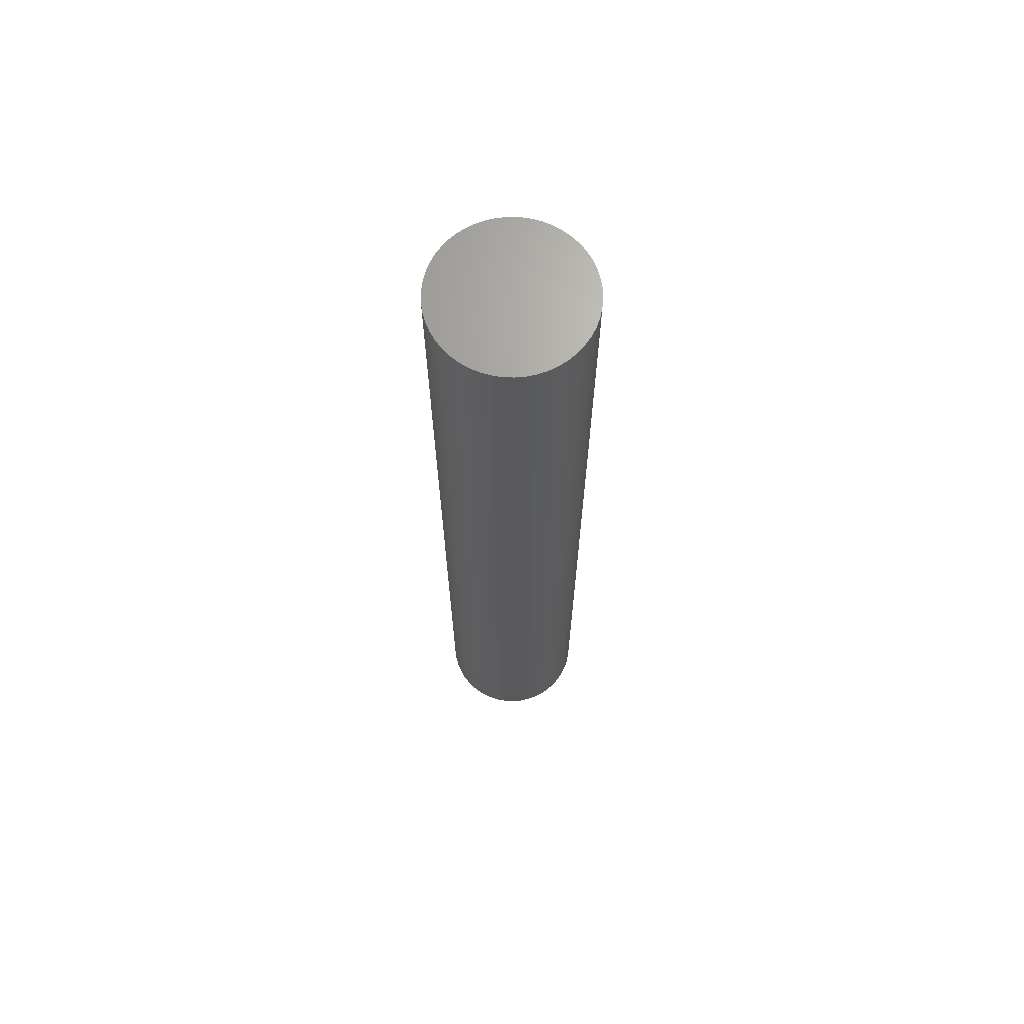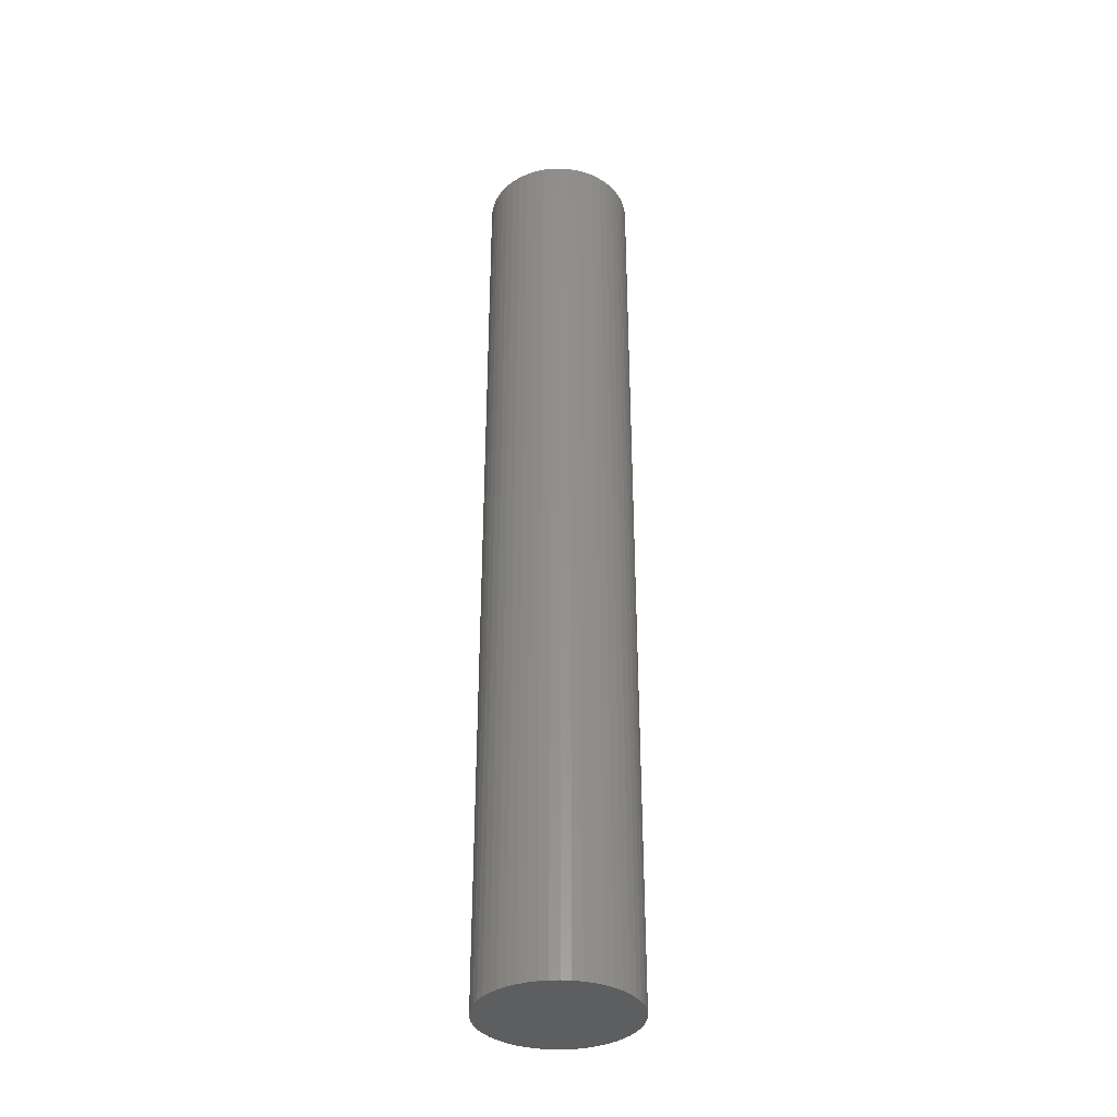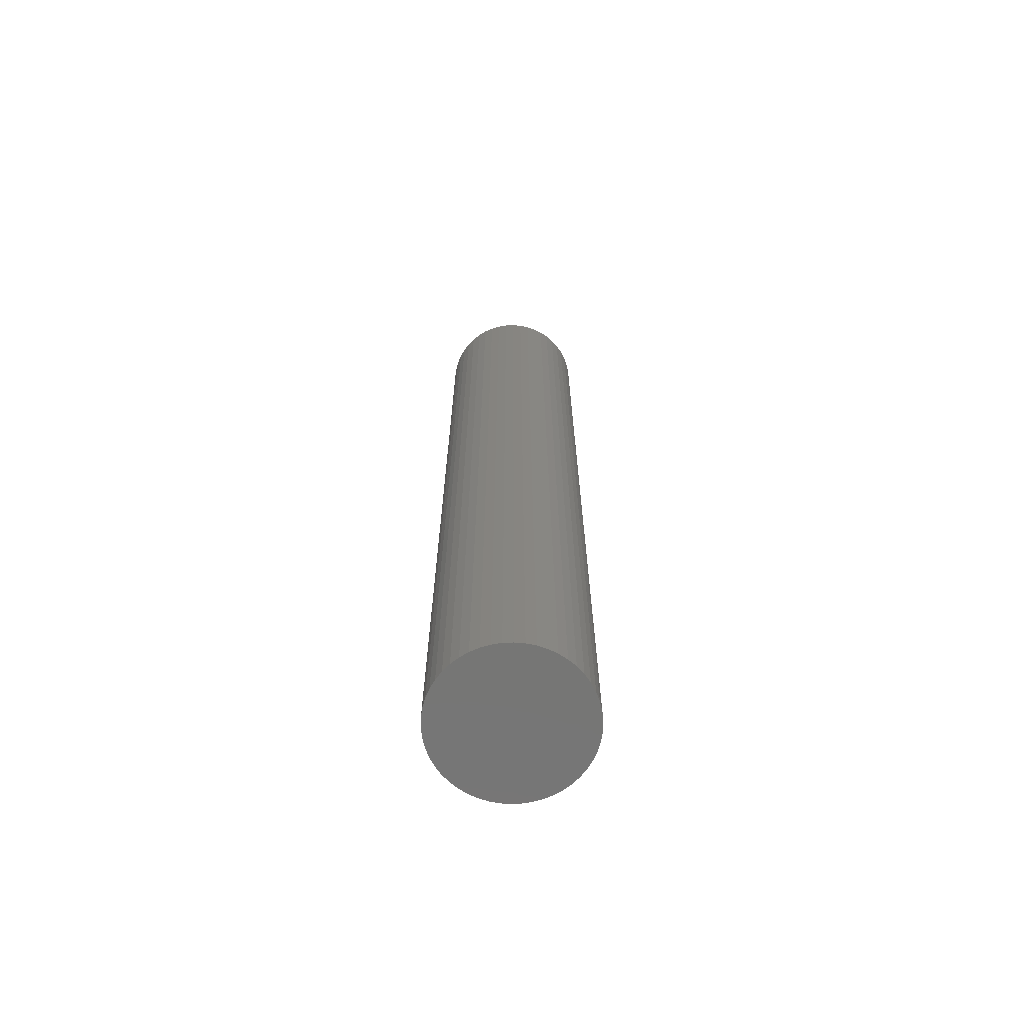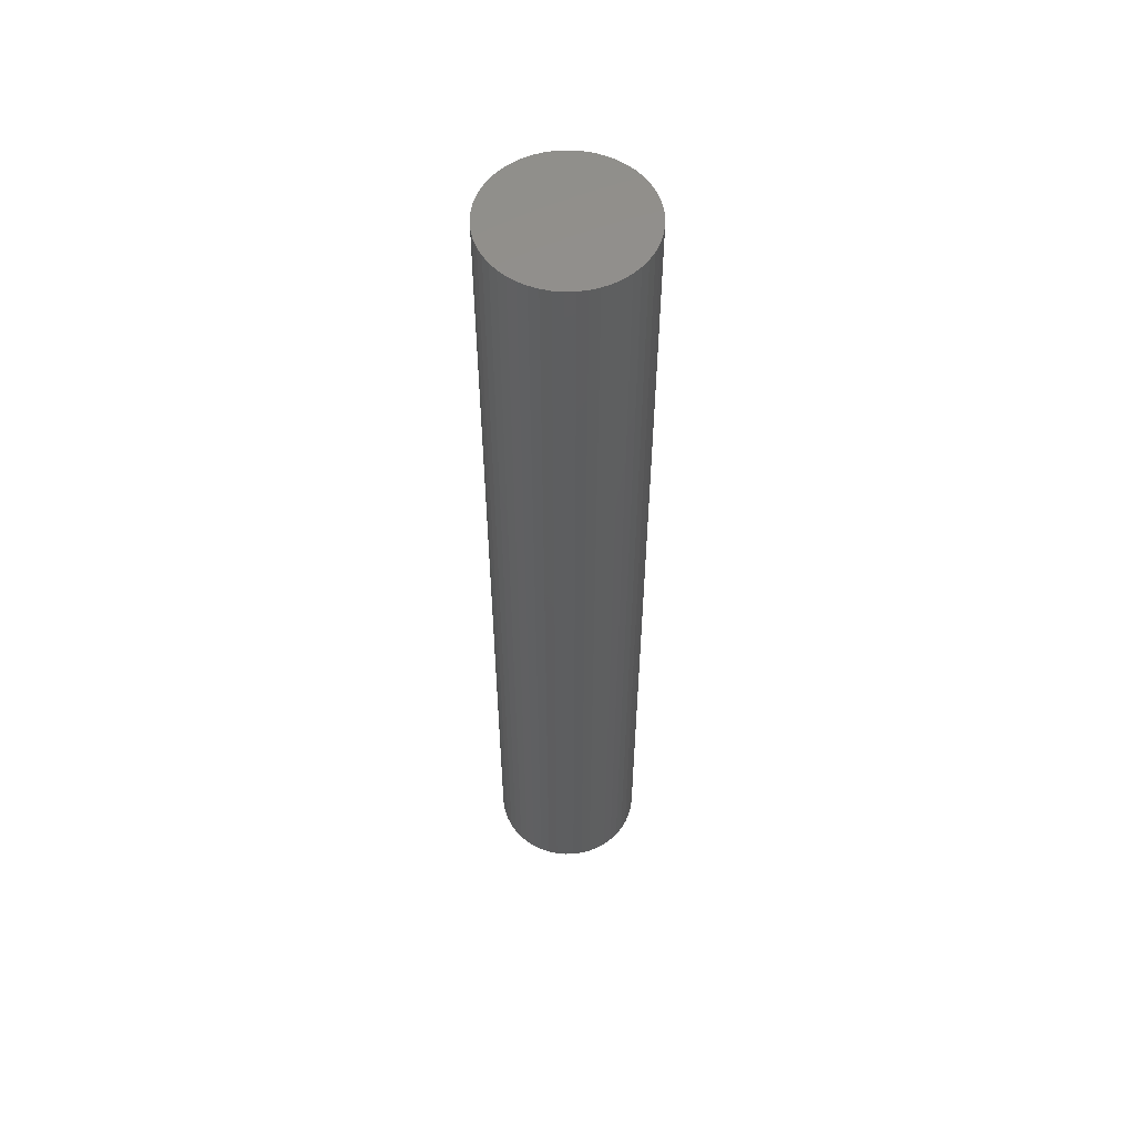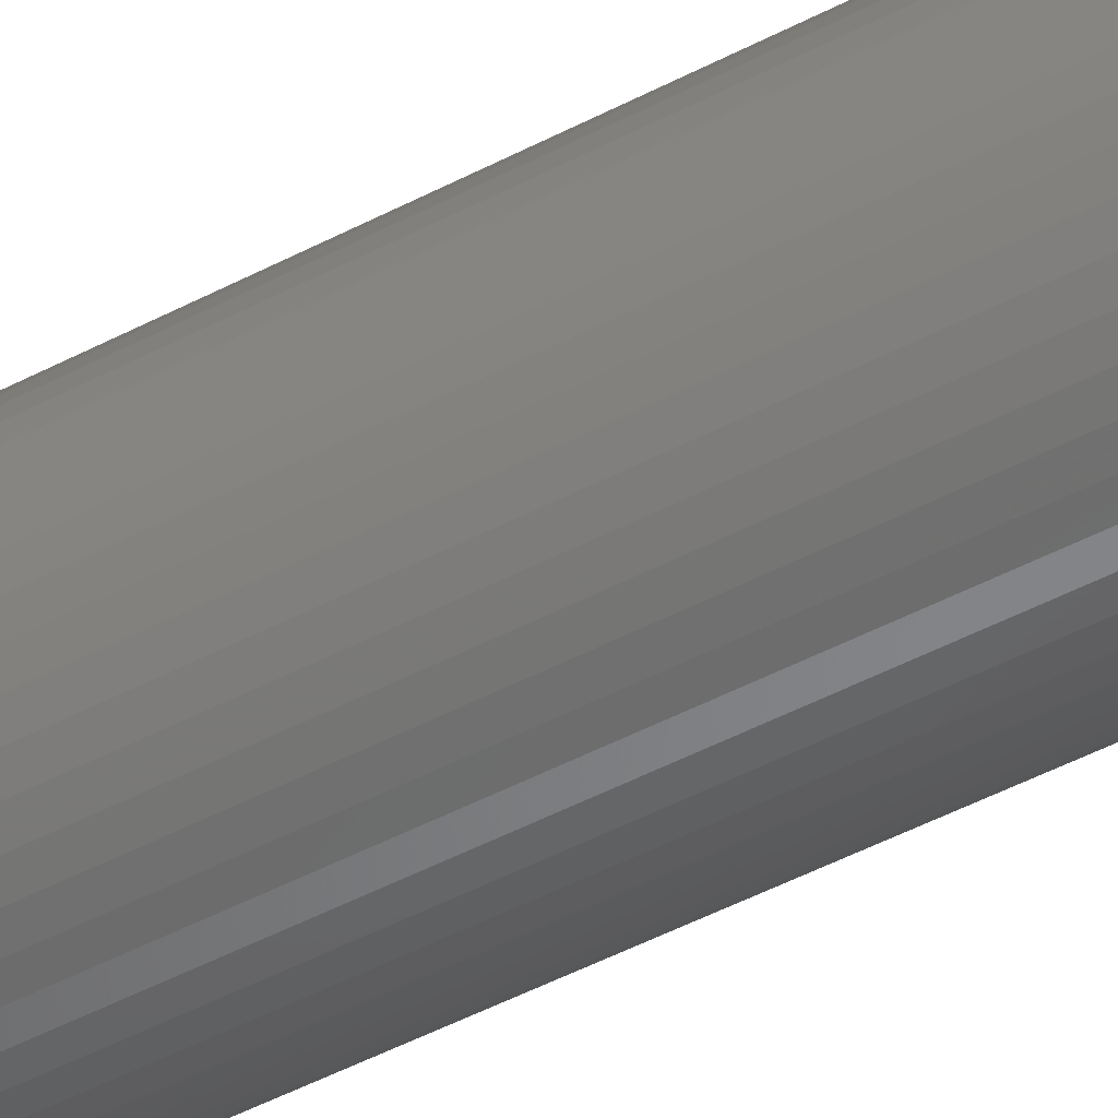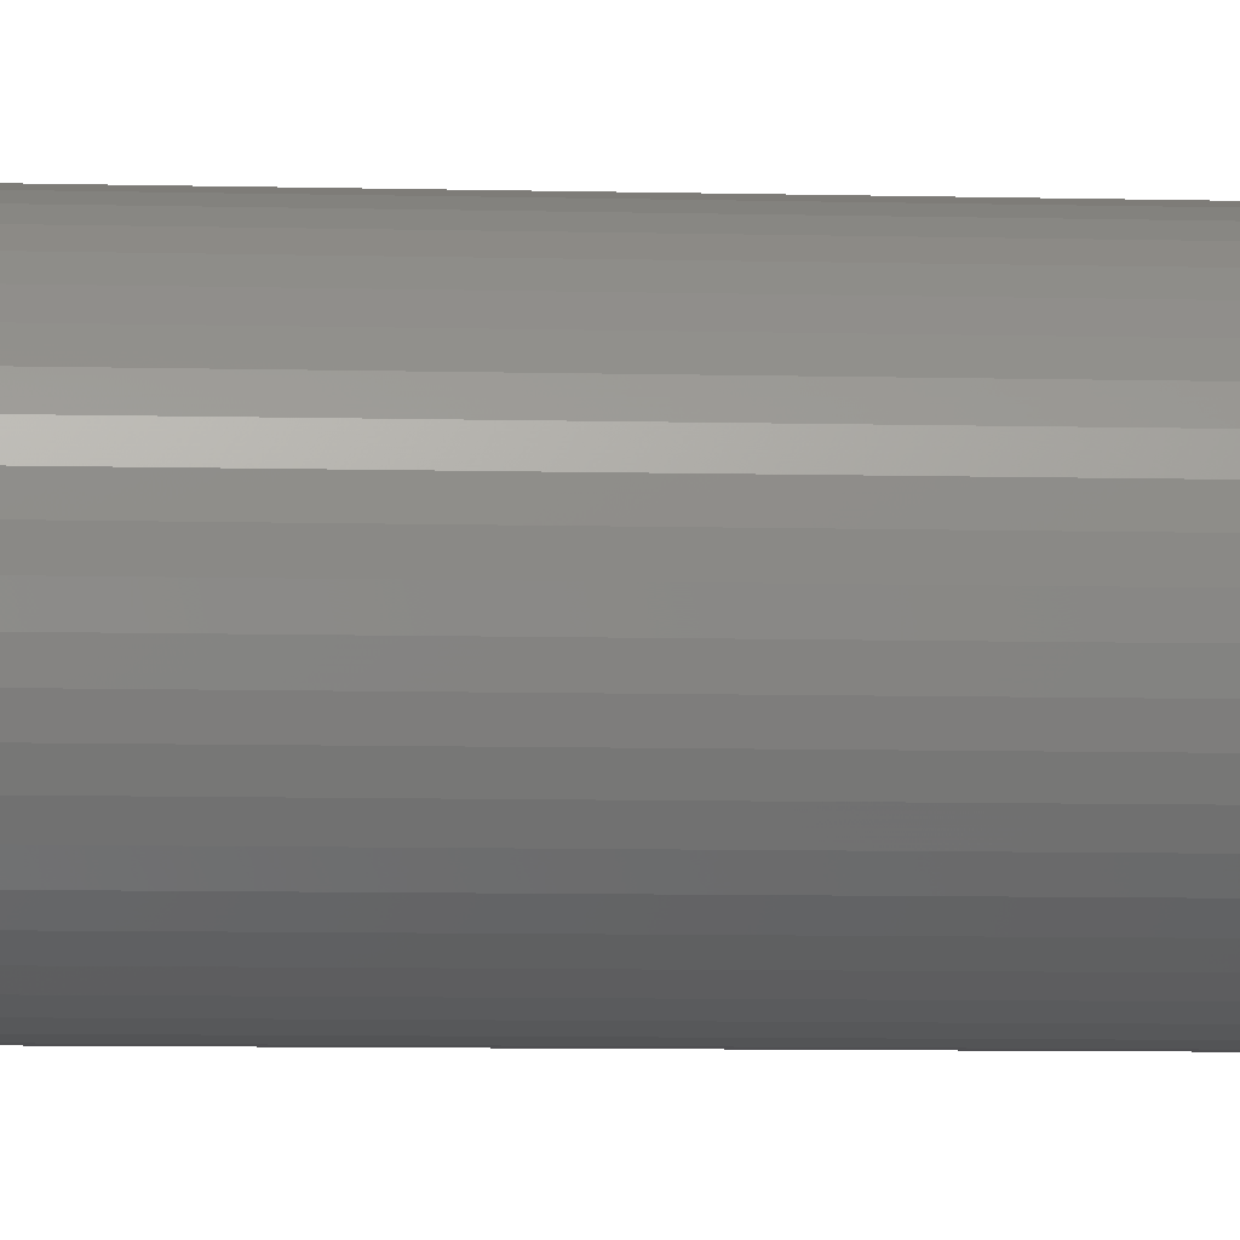
<metadata>
{"format":"stl","ext":"stl","renderer":"f3d","projection":"perspective","resolution":1024,"background":"white","views":[{"elev":67.9,"azim":-69.8,"up":"+Z"},{"elev":-35.7,"azim":-76.8,"up":"+Z"},{"elev":-68.3,"azim":81.6,"up":"+Z"},{"elev":55.6,"azim":27.2,"up":"+Z"},{"elev":-46.5,"azim":-58.7,"up":"+Y"},{"elev":-4.9,"azim":-96.5,"up":"+Y"}]}
</metadata>
<code>
# stl→obj: 100 verts, 196 faces
v 6.35 0 40
v 6.3 0.7959 -40
v 6.3 0.7959 40
v 6.35 0 -40
v -6.35 0 -40
v -6.3 0.7959 40
v -6.3 0.7959 -40
v -6.35 0 40
v 0.3987 6.337 -40
v -0.3987 6.337 40
v 0.3987 6.337 40
v -0.3987 6.337 -40
v 4.629 4.347 -40
v 4.048 4.893 40
v 4.629 4.347 40
v 4.048 4.893 -40
v 6.3 -0.7959 -40
v 6.151 -1.579 -40
v 6.151 1.579 -40
v 5.904 -2.338 -40
v 5.904 2.338 -40
v 5.565 -3.059 -40
v 5.565 3.059 -40
v 5.137 -3.732 -40
v 5.137 3.732 -40
v 4.629 -4.347 -40
v 4.048 -4.893 -40
v 3.402 -5.361 -40
v 3.402 5.361 -40
v 2.704 -5.746 -40
v 2.704 5.746 -40
v 1.962 -6.039 -40
v 1.962 6.039 -40
v 1.19 -6.238 -40
v 1.19 6.238 -40
v 0.3987 -6.337 -40
v -0.3987 -6.337 -40
v -1.19 -6.238 -40
v -1.19 6.238 -40
v -1.962 -6.039 -40
v -1.962 6.039 -40
v -2.704 -5.746 -40
v -2.704 5.746 -40
v -3.402 -5.361 -40
v -3.402 5.361 -40
v -4.048 -4.893 -40
v -4.048 4.893 -40
v -4.629 -4.347 -40
v -4.629 4.347 -40
v -5.137 -3.732 -40
v -5.137 3.732 -40
v -5.565 -3.059 -40
v -5.565 3.059 -40
v -5.904 -2.338 -40
v -5.904 2.338 -40
v -6.151 -1.579 -40
v -6.151 1.579 -40
v -6.3 -0.7959 -40
v 6.3 -0.7959 40
v 6.151 1.579 40
v 6.151 -1.579 40
v 5.904 2.338 40
v 5.904 -2.338 40
v 5.565 3.059 40
v 5.565 -3.059 40
v 5.137 3.732 40
v 5.137 -3.732 40
v 4.629 -4.347 40
v 4.048 -4.893 40
v 3.402 5.361 40
v 3.402 -5.361 40
v 2.704 5.746 40
v 2.704 -5.746 40
v 1.962 6.039 40
v 1.962 -6.039 40
v 1.19 6.238 40
v 1.19 -6.238 40
v 0.3987 -6.337 40
v -0.3987 -6.337 40
v -1.19 6.238 40
v -1.19 -6.238 40
v -1.962 6.039 40
v -1.962 -6.039 40
v -2.704 5.746 40
v -2.704 -5.746 40
v -3.402 5.361 40
v -3.402 -5.361 40
v -4.048 4.893 40
v -4.048 -4.893 40
v -4.629 4.347 40
v -4.629 -4.347 40
v -5.137 3.732 40
v -5.137 -3.732 40
v -5.565 3.059 40
v -5.565 -3.059 40
v -5.904 2.338 40
v -5.904 -2.338 40
v -6.151 1.579 40
v -6.151 -1.579 40
v -6.3 -0.7959 40
f 1 2 3
f 2 1 4
f 5 6 7
f 6 5 8
f 9 10 11
f 10 9 12
f 13 14 15
f 14 13 16
f 17 2 4
f 18 2 17
f 18 19 2
f 20 19 18
f 20 21 19
f 22 21 20
f 22 23 21
f 24 23 22
f 24 25 23
f 26 25 24
f 26 13 25
f 27 13 26
f 27 16 13
f 28 16 27
f 28 29 16
f 30 29 28
f 30 31 29
f 32 31 30
f 32 33 31
f 34 33 32
f 34 35 33
f 36 35 34
f 36 9 35
f 37 9 36
f 37 12 9
f 38 12 37
f 38 39 12
f 40 39 38
f 40 41 39
f 42 41 40
f 42 43 41
f 44 43 42
f 44 45 43
f 46 45 44
f 46 47 45
f 48 47 46
f 48 49 47
f 50 49 48
f 50 51 49
f 52 51 50
f 52 53 51
f 54 53 52
f 54 55 53
f 56 55 54
f 56 57 55
f 58 57 56
f 58 7 57
f 7 58 5
f 3 59 1
f 60 59 3
f 60 61 59
f 62 61 60
f 62 63 61
f 64 63 62
f 64 65 63
f 66 65 64
f 66 67 65
f 15 67 66
f 15 68 67
f 14 68 15
f 14 69 68
f 70 69 14
f 70 71 69
f 72 71 70
f 72 73 71
f 74 73 72
f 74 75 73
f 76 75 74
f 76 77 75
f 11 77 76
f 11 78 77
f 10 78 11
f 10 79 78
f 80 79 10
f 80 81 79
f 82 81 80
f 82 83 81
f 84 83 82
f 84 85 83
f 86 85 84
f 86 87 85
f 88 87 86
f 88 89 87
f 90 89 88
f 90 91 89
f 92 91 90
f 92 93 91
f 94 93 92
f 94 95 93
f 96 95 94
f 96 97 95
f 98 97 96
f 98 99 97
f 6 99 98
f 6 100 99
f 100 6 8
f 47 90 88
f 90 47 49
f 41 84 82
f 84 41 43
f 62 23 64
f 23 62 21
f 64 25 66
f 25 64 23
f 33 76 74
f 76 33 35
f 29 72 70
f 72 29 31
f 55 94 53
f 94 55 96
f 51 90 49
f 90 51 92
f 12 80 10
f 80 12 39
f 65 20 63
f 20 65 22
f 63 18 61
f 18 63 20
f 60 21 62
f 21 60 19
f 3 19 60
f 19 3 2
f 31 74 72
f 74 31 33
f 16 70 14
f 70 16 29
f 57 96 55
f 96 57 98
f 43 86 84
f 86 43 45
f 59 4 1
f 4 59 17
f 48 89 91
f 89 48 46
f 52 97 54
f 97 52 95
f 58 8 5
f 8 58 100
f 37 78 79
f 78 37 36
f 66 13 15
f 13 66 25
f 35 11 76
f 11 35 9
f 53 92 51
f 92 53 94
f 7 98 57
f 98 7 6
f 45 88 86
f 88 45 47
f 39 82 80
f 82 39 41
f 68 24 67
f 24 68 26
f 30 71 73
f 71 30 28
f 27 68 69
f 68 27 26
f 61 17 59
f 17 61 18
f 42 83 85
f 83 42 40
f 48 93 50
f 93 48 91
f 54 99 56
f 99 54 97
f 32 73 75
f 73 32 30
f 34 75 77
f 75 34 32
f 36 77 78
f 77 36 34
f 67 22 65
f 22 67 24
f 38 79 81
f 79 38 37
f 44 85 87
f 85 44 42
f 56 100 58
f 100 56 99
f 28 69 71
f 69 28 27
f 46 87 89
f 87 46 44
f 40 81 83
f 81 40 38
f 50 95 52
f 95 50 93

</code>
